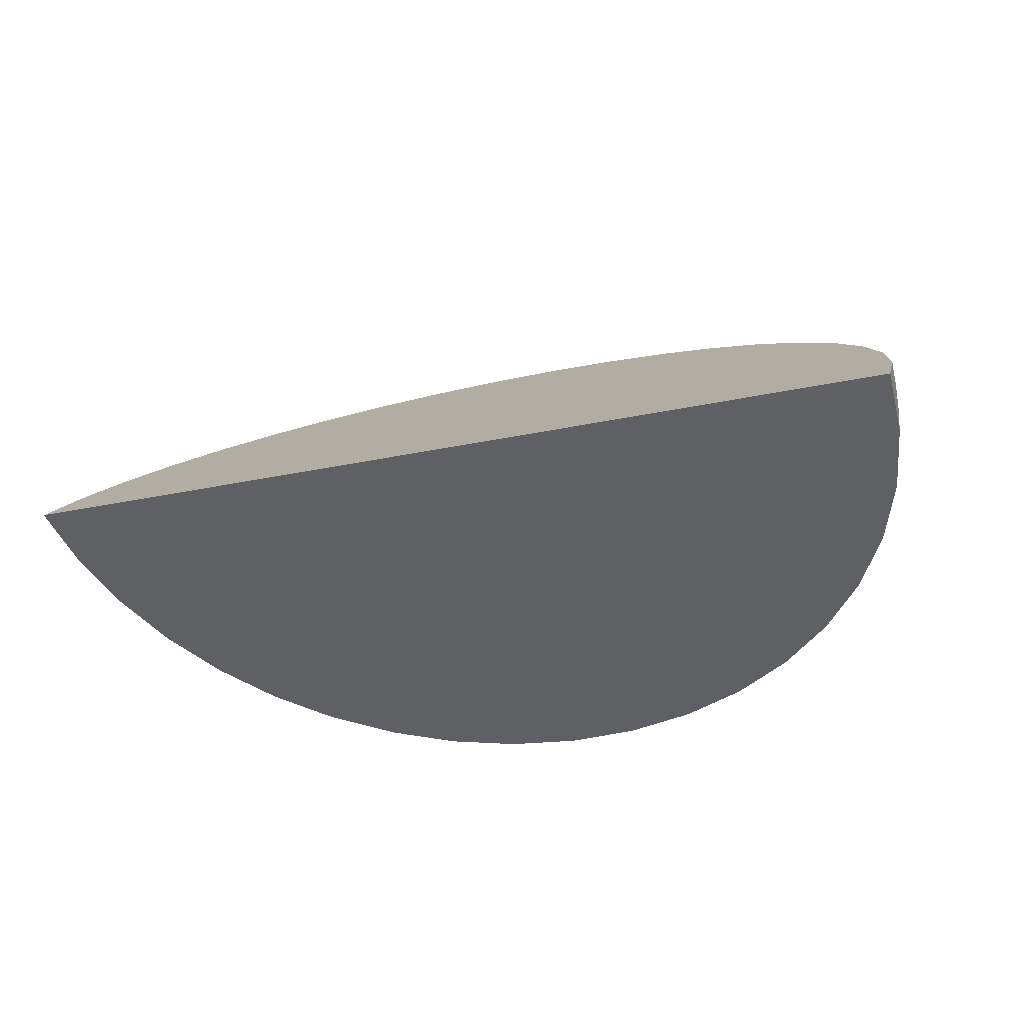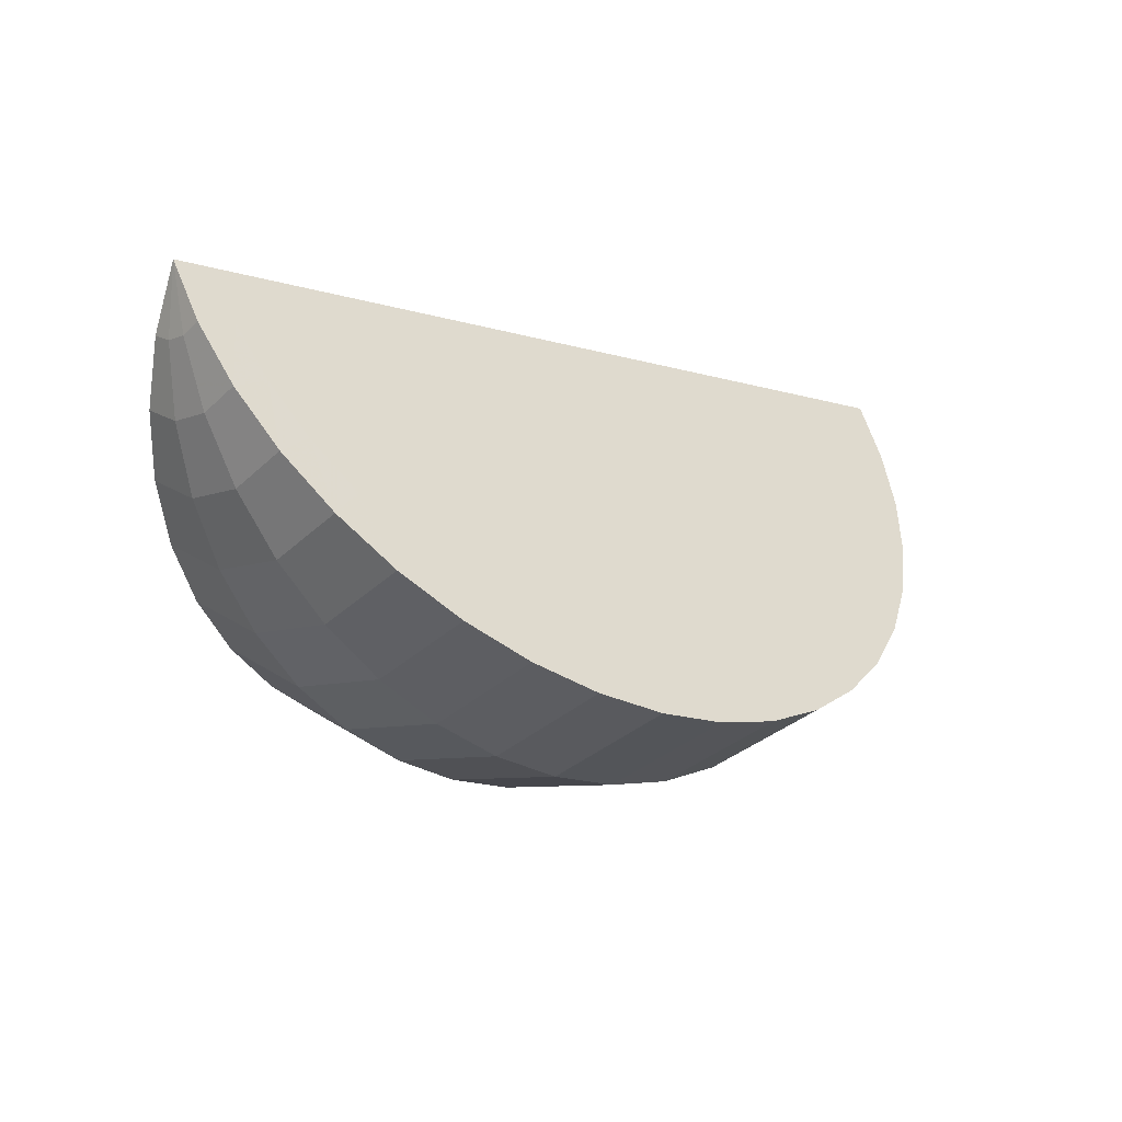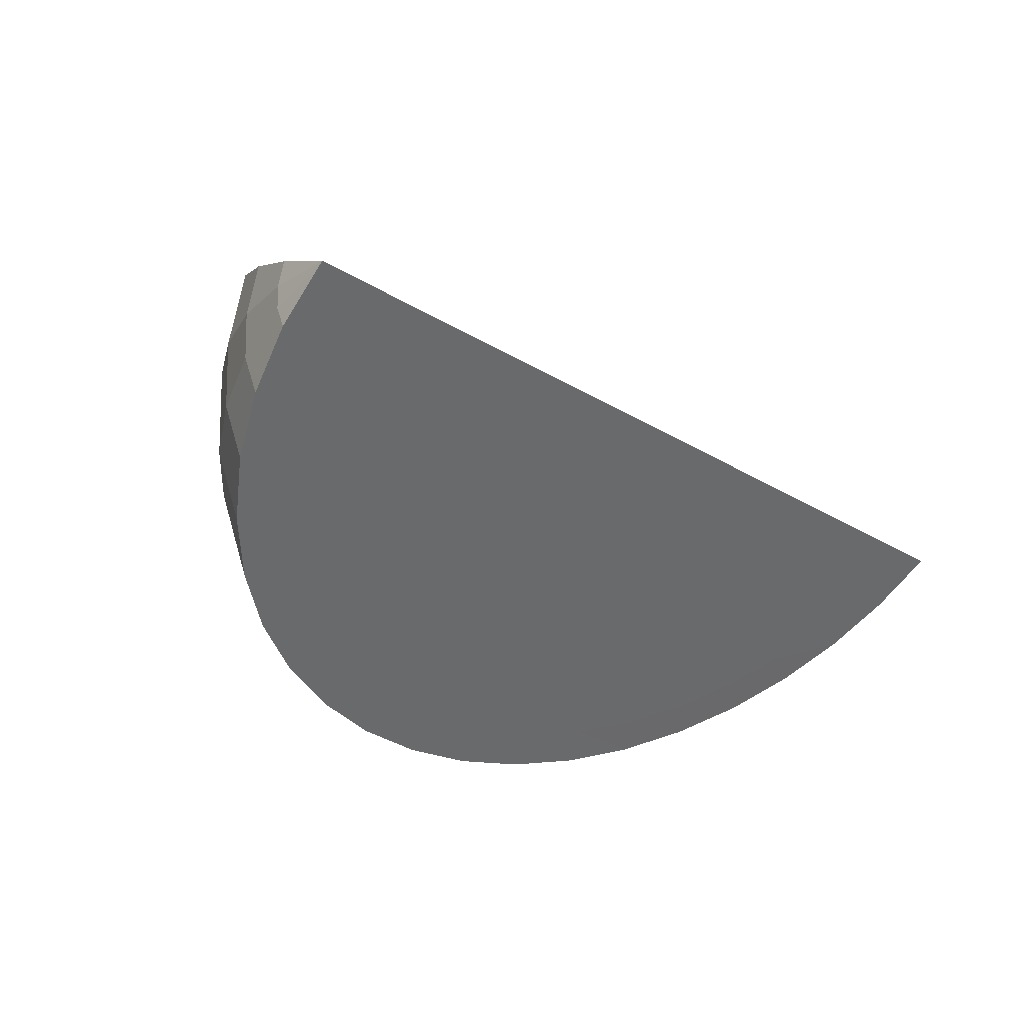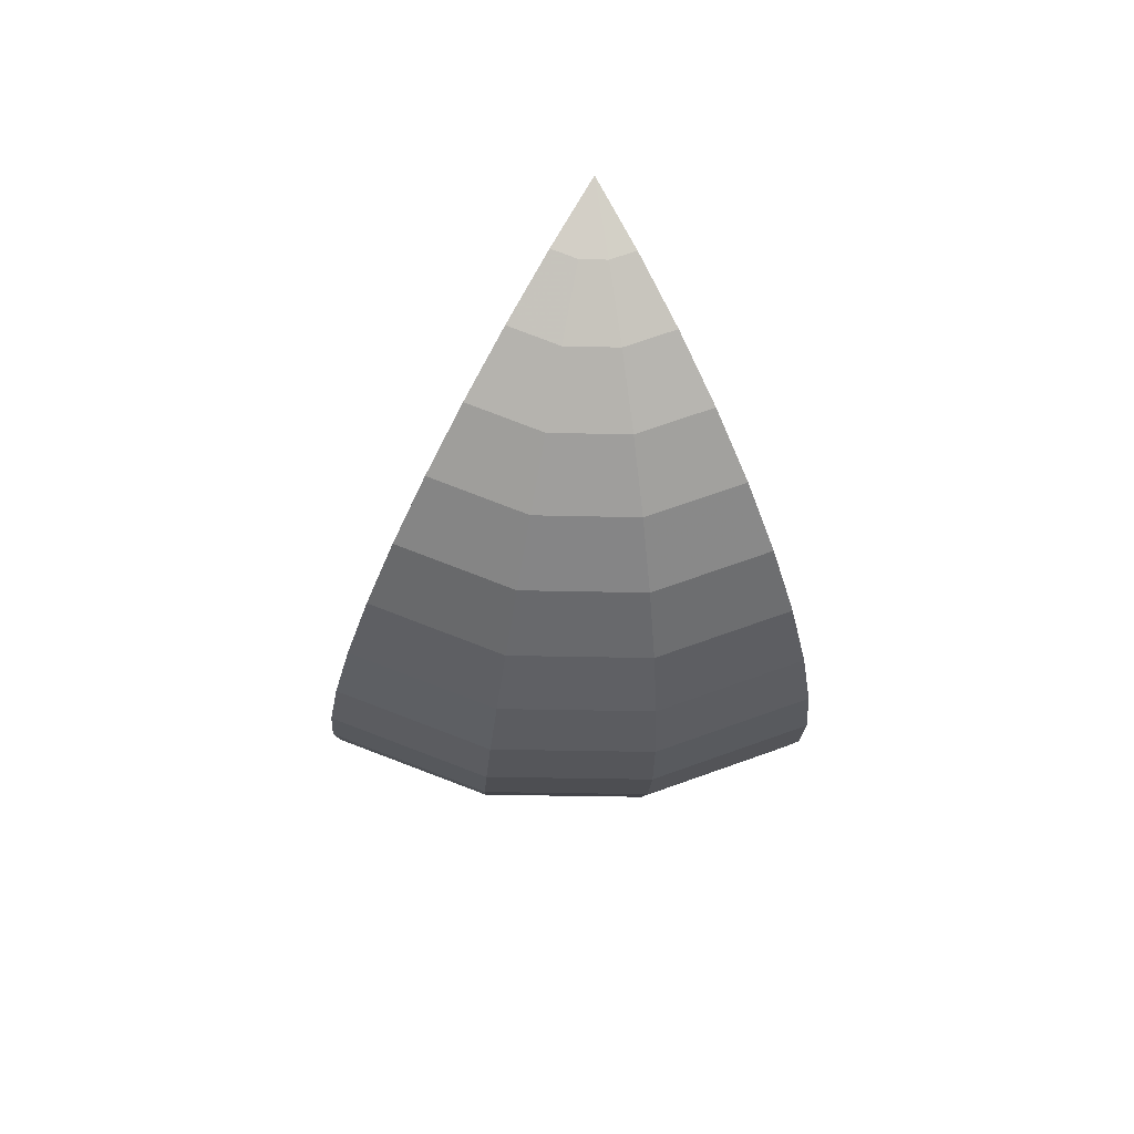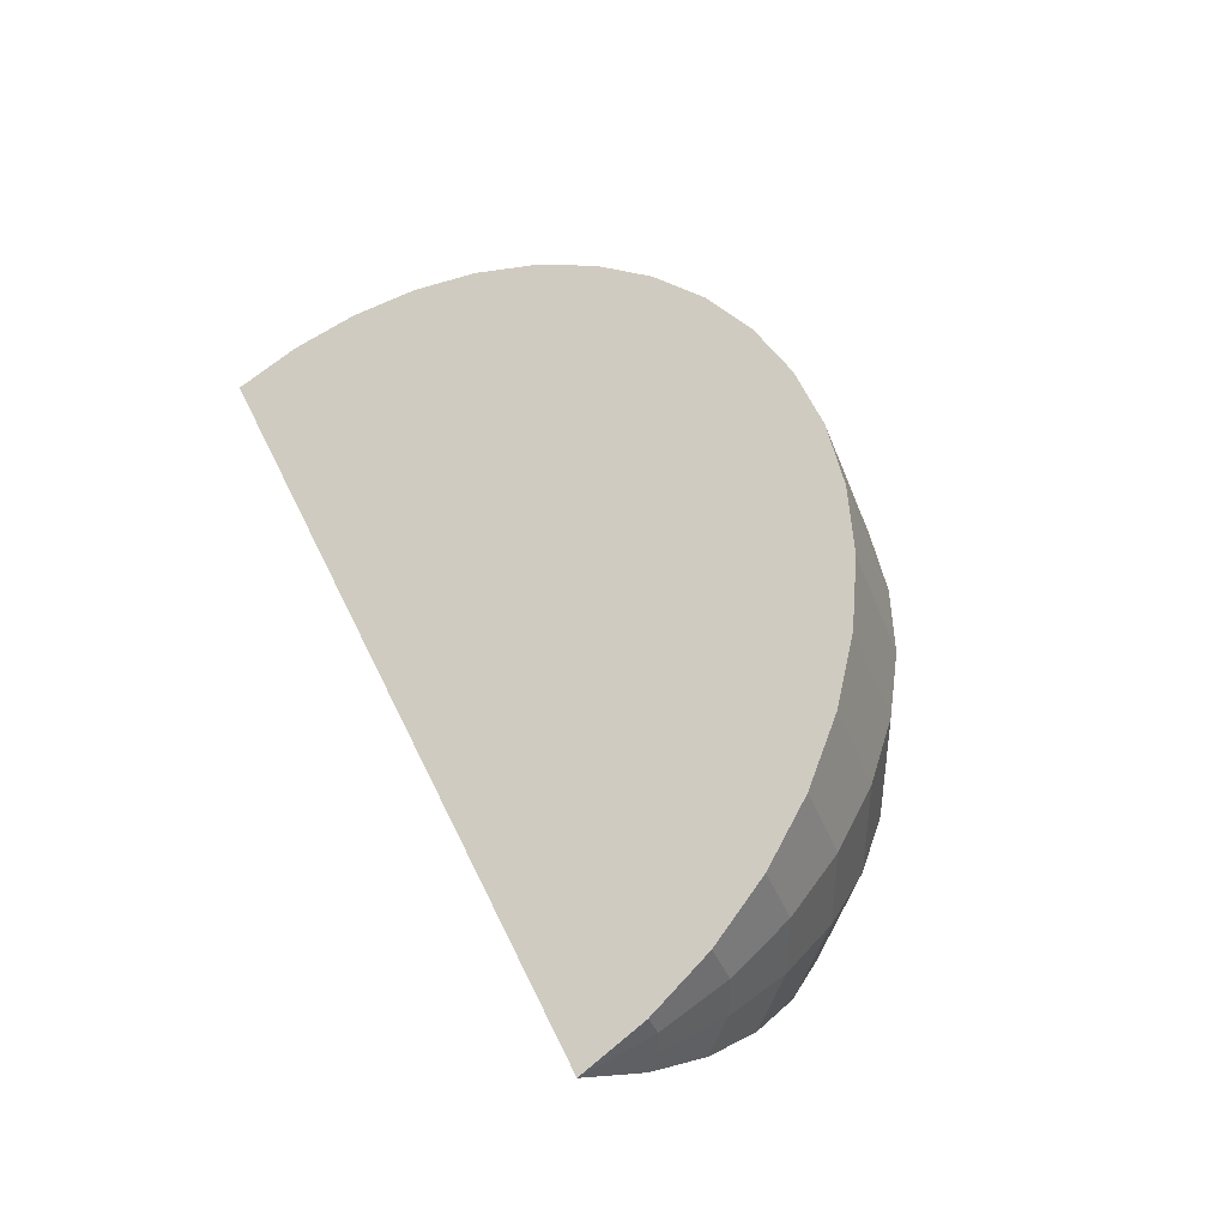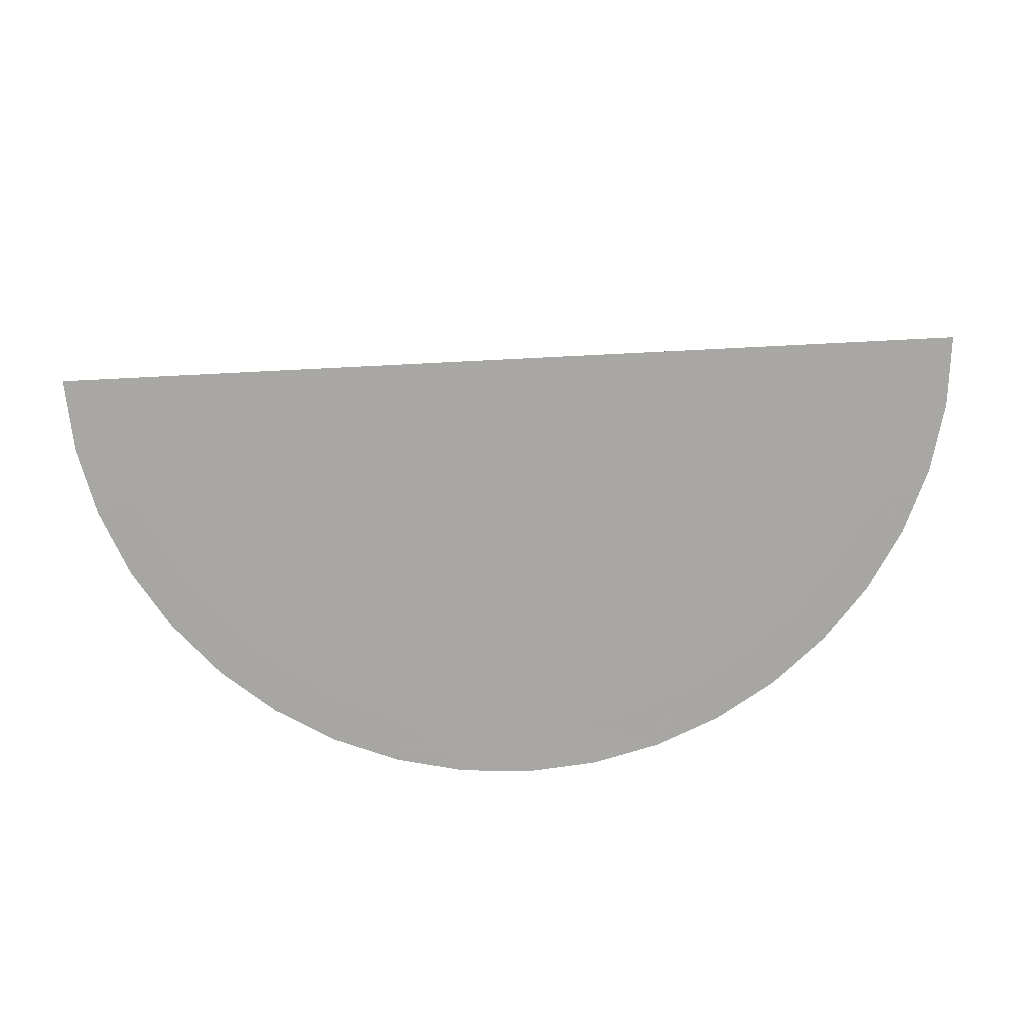
<metadata>
{"format":"obj","ext":"obj","renderer":"f3d","projection":"perspective","resolution":1024,"background":"white","views":[{"elev":-16.3,"azim":-159.9,"up":"+Z"},{"elev":-8.0,"azim":-38.2,"up":"+Y"},{"elev":-30.0,"azim":135.2,"up":"+Z"},{"elev":-12.3,"azim":-89.6,"up":"+Y"},{"elev":47.2,"azim":-113.3,"up":"+Z"},{"elev":46.5,"azim":179.0,"up":"+Y"}]}
</metadata>
<code>
o Inst3D24_RefRep.189
v 1.774 1.55 0.2118
v 1.339 0.9212 0.5903
v 0.8017 0.6476 -0.8462
v 0.8797 0.6319 0.7778
v 0.5315 0.5549 -0.889
v 0.2486 0.4992 -0.9095
v 0.3352 0.4818 0.891
v 0.01587 2.054 0.01916
v -1.648 1.353 -0.3221
v -1.723 1.576 0.3802
v -1.795 1.818 0.2467
v 1.854 2.04 -0.06935
v -1.809 1.821 -0.03818
v 1.928 1.425 -0.1876
v 2.007 1.728 -0.1347
v 2.012 1.727 -0.02494
v 1.939 1.423 0.02933
v 1.949 1.495 0.2338
v 1.652 0.8685 0.1358
v 1.672 1.006 0.5248
v 1.446 0.6318 0.1854
v 1.47 0.7972 0.6534
v 0.9348 0.2685 0.2711
v 0.9647 0.4769 0.8608
v 0.6419 0.1507 0.3052
v 0.6738 0.3732 0.9346
v 0.3667 0.3109 0.9859
v 0.01743 0.05755 0.3515
v 0.05098 0.2915 1.013
v -0.9003 0.2817 0.3595
v -0.8704 0.4902 0.9492
v -1.388 0.8179 0.791
v -1.618 0.8922 0.2932
v -1.769 1.267 0.5572
v -1.906 1.451 0.2144
v -1.98 1.756 0.1672
v -1.895 1.523 0.4189
v -1.975 1.792 0.2708
v 1.802 1.137 -0.2353
v 1.817 1.134 0.08336
v 1.632 0.8725 -0.2768
v 1.205 0.4302 0.2309
v 0.3336 0.07983 0.3322
v 0.3003 0.08655 -0.361
v -0.2988 0.08441 0.3627
v -0.6072 0.1598 0.3653
v -0.6393 0.1662 -0.3022
v -0.9304 0.2878 -0.2659
v -1.198 0.4528 -0.2226
v -1.171 0.4473 0.3452
v -1.412 0.6525 0.323
v -1.784 1.16 0.2567
v -2.005 2.068 0.1164
v 1.615 1.018 -0.6631
v 1.422 0.6366 -0.3109
v 1.178 0.4357 -0.337
v 0.9048 0.2745 -0.3543
v 0.6098 0.1572 -0.3624
v 0.5814 0.3918 -0.9875
v -0.01631 0.06435 -0.3504
v -0.3321 0.09113 -0.3306
v -0.04617 0.3111 -1.008
v -0.957 0.5076 -0.8516
v -1.436 0.6573 -0.1733
v -1.457 0.8318 -0.6382
v -1.638 0.8962 -0.1193
v -1.8 1.163 -0.06192
v -1.813 1.276 -0.3603
v -1.925 1.529 -0.2056
v -1.916 1.453 -0.002504
v -1.985 1.757 0.05744
v -1.99 1.795 -0.04539
v 1.823 1.795 -0.213
v 2.002 1.767 -0.2376
v 2.037 2.039 -0.07814
v 1.837 1.792 0.07188
v 2.018 1.763 0.07859
v 1.669 1.321 0.3471
v 1.833 1.241 0.3838
v 1.523 1.11 0.4743
v 1.123 0.7607 0.6923
v 1.232 0.6194 0.7663
v 0.6149 0.5381 0.8445
v 0.04754 0.4642 0.9159
v -0.2409 0.4859 0.9187
v -0.2656 0.3155 1.016
v -0.5229 0.5464 0.8993
v -0.5753 0.3822 0.9948
v -0.7916 0.644 0.8582
v -1.04 0.7763 0.7965
v -1.144 0.6366 0.8807
v -1.263 0.9401 0.7156
v -1.454 1.131 0.6175
v -1.599 1.03 0.6822
v -1.608 1.345 0.5048
v -1.823 2.067 0.1077
v -1.75 1.581 -0.1826
v -1.505 1.142 -0.4533
v -1.656 1.041 -0.5057
v -1.325 0.9525 -0.5728
v -1.111 0.7906 -0.6778
v -1.222 0.6525 -0.7544
v -0.8696 0.6597 -0.7657
v -0.6062 0.5632 -0.8343
v -0.6677 0.4009 -0.9274
v -0.3616 0.3348 -0.9798
v -0.3274 0.5034 -0.8818
v -0.04009 0.4819 -0.9071
v 0.2708 0.3302 -1.01
v 0.8781 0.4944 -0.94
v 1.052 0.7749 -0.782
v 1.154 0.6353 -0.8688
v 1.277 0.9337 -0.6981
v 1.401 0.8111 -0.7757
v 1.471 1.12 -0.5965
v 1.789 1.249 -0.5337
v 1.629 1.329 -0.4799
v 1.747 1.556 -0.351
v 1.919 1.501 -0.3907
f 73 118 8
f 1 76 8
f 118 117 8
f 78 1 8
f 117 115 8
f 80 78 8
f 115 113 8
f 2 80 8
f 113 111 8
f 81 2 8
f 111 3 8
f 4 81 8
f 3 5 8
f 83 4 8
f 5 6 8
f 7 83 8
f 6 108 8
f 84 7 8
f 108 107 8
f 85 84 8
f 107 104 8
f 87 85 8
f 104 103 8
f 89 87 8
f 103 101 8
f 90 89 8
f 101 100 8
f 92 90 8
f 100 98 8
f 93 92 8
f 98 9 8
f 95 93 8
f 9 97 8
f 10 95 8
f 97 13 8
f 11 10 8
f 12 73 8
f 76 12 8
f 13 96 8
f 96 11 8
f 119 74 14
f 14 74 15
f 74 75 15
f 15 75 16
f 75 77 16
f 16 77 17
f 77 18 17
f 17 18 40
f 18 79 40
f 40 79 19
f 79 20 19
f 19 20 21
f 20 22 21
f 21 22 42
f 22 82 42
f 42 82 23
f 82 24 23
f 23 24 25
f 24 26 25
f 25 26 43
f 26 27 43
f 43 27 28
f 27 29 28
f 28 29 45
f 29 86 45
f 45 86 46
f 86 88 46
f 46 88 30
f 88 31 30
f 30 31 50
f 31 91 50
f 50 91 51
f 91 32 51
f 51 32 33
f 32 94 33
f 33 94 52
f 94 34 52
f 52 34 35
f 34 37 35
f 35 37 36
f 37 38 36
f 36 38 53
f 16 17 15
f 15 17 14
f 17 40 14
f 14 40 39
f 40 19 39
f 39 19 41
f 19 21 41
f 41 21 55
f 21 42 55
f 55 42 56
f 42 23 56
f 56 23 57
f 23 25 57
f 57 25 58
f 25 43 58
f 58 43 44
f 43 28 44
f 44 28 60
f 28 45 60
f 60 45 61
f 45 46 61
f 61 46 47
f 46 30 47
f 47 30 48
f 30 50 48
f 48 50 49
f 50 51 49
f 49 51 64
f 51 33 64
f 64 33 66
f 33 52 66
f 66 52 67
f 52 35 67
f 67 35 70
f 35 36 70
f 70 36 71
f 36 53 71
f 71 53 72
f 14 39 119
f 119 39 116
f 39 41 116
f 116 41 54
f 41 55 54
f 54 55 114
f 55 56 114
f 114 56 112
f 56 57 112
f 112 57 110
f 57 58 110
f 110 58 59
f 58 44 59
f 59 44 109
f 44 60 109
f 109 60 62
f 60 61 62
f 62 61 106
f 61 47 106
f 106 47 105
f 47 48 105
f 105 48 63
f 48 49 63
f 63 49 102
f 49 64 102
f 102 64 65
f 64 66 65
f 65 66 99
f 66 67 99
f 99 67 68
f 67 70 68
f 68 70 69
f 70 71 69
f 69 71 72
f 118 73 119
f 119 73 74
f 73 12 74
f 74 12 75
f 12 76 75
f 75 76 77
f 76 1 77
f 77 1 18
f 1 78 18
f 18 78 79
f 78 80 79
f 79 80 20
f 80 2 20
f 20 2 22
f 2 81 22
f 22 81 82
f 81 4 82
f 82 4 24
f 4 83 24
f 24 83 26
f 83 7 26
f 26 7 27
f 7 84 27
f 27 84 29
f 84 85 29
f 29 85 86
f 85 87 86
f 86 87 88
f 87 89 88
f 88 89 31
f 89 90 31
f 31 90 91
f 90 92 91
f 91 92 32
f 92 93 32
f 32 93 94
f 93 95 94
f 94 95 34
f 95 10 34
f 34 10 37
f 10 11 37
f 37 11 38
f 11 96 38
f 38 96 53
f 96 13 53
f 53 13 72
f 13 97 72
f 72 97 69
f 97 9 69
f 69 9 68
f 9 98 68
f 68 98 99
f 98 100 99
f 99 100 65
f 100 101 65
f 65 101 102
f 101 103 102
f 102 103 63
f 103 104 63
f 63 104 105
f 104 107 105
f 105 107 106
f 107 108 106
f 106 108 62
f 108 6 62
f 62 6 109
f 6 5 109
f 109 5 59
f 5 3 59
f 59 3 110
f 3 111 110
f 110 111 112
f 111 113 112
f 112 113 114
f 113 115 114
f 114 115 54
f 115 117 54
f 54 117 116
f 117 118 116
f 116 118 119

</code>
